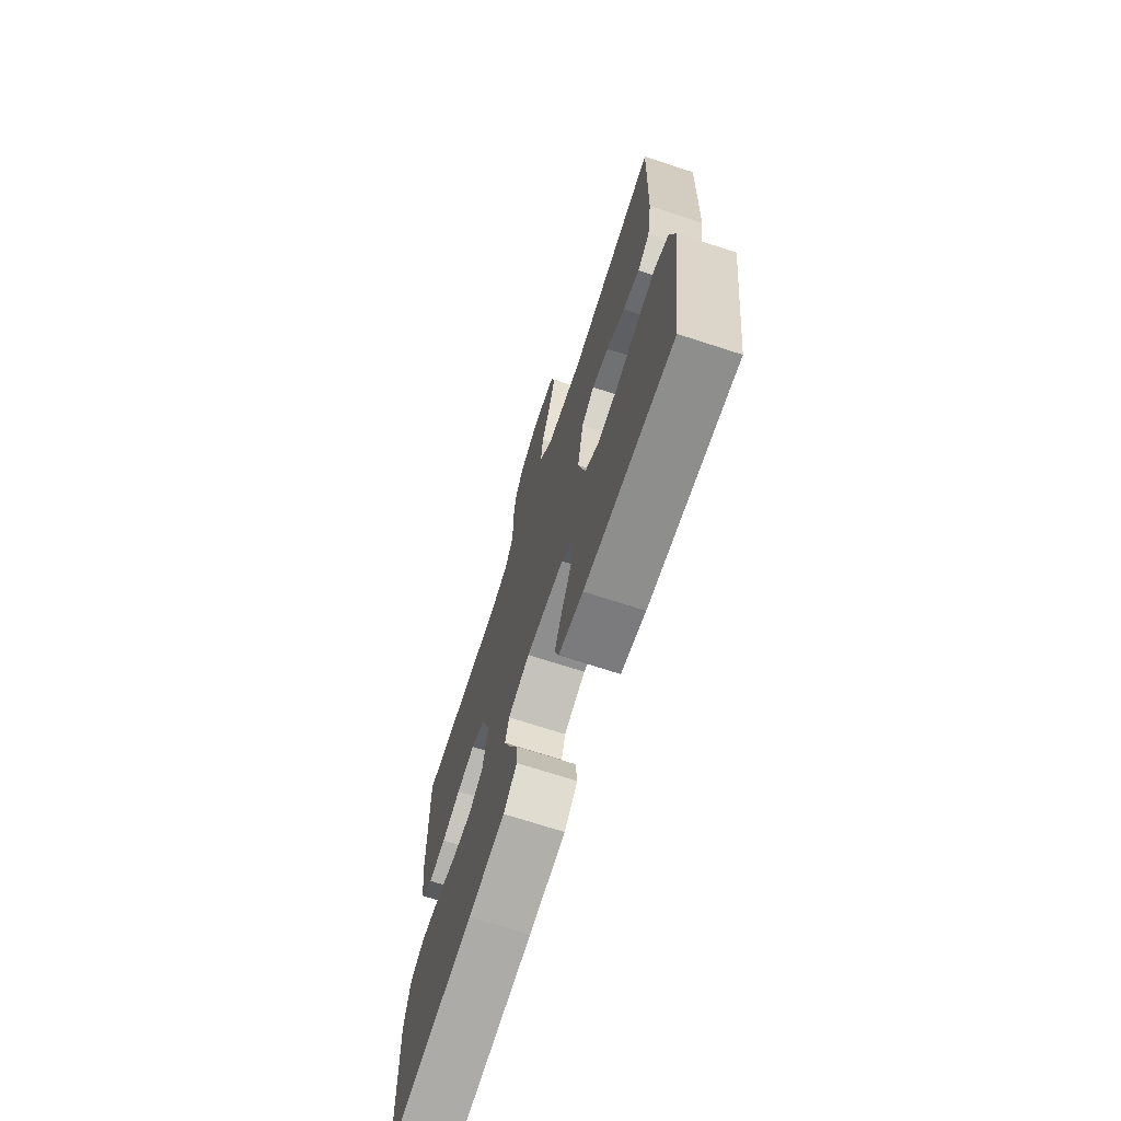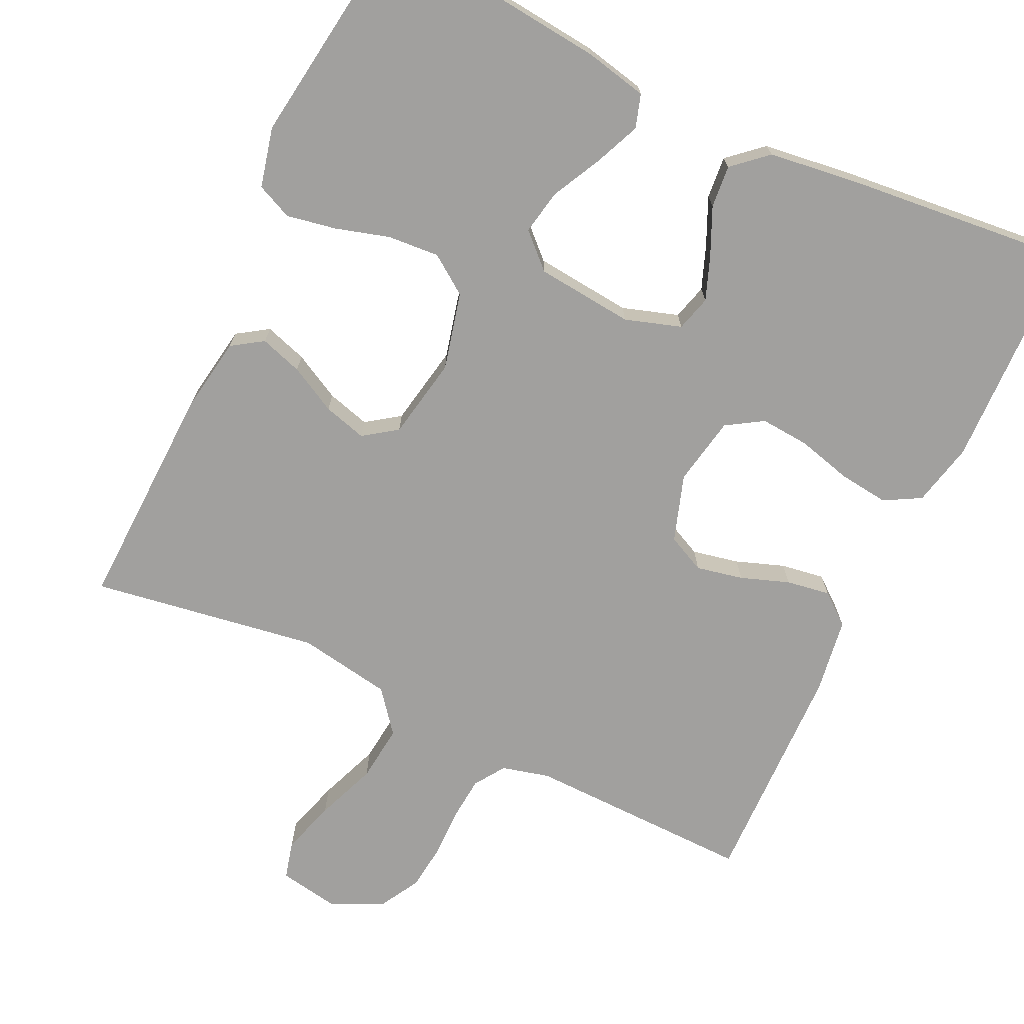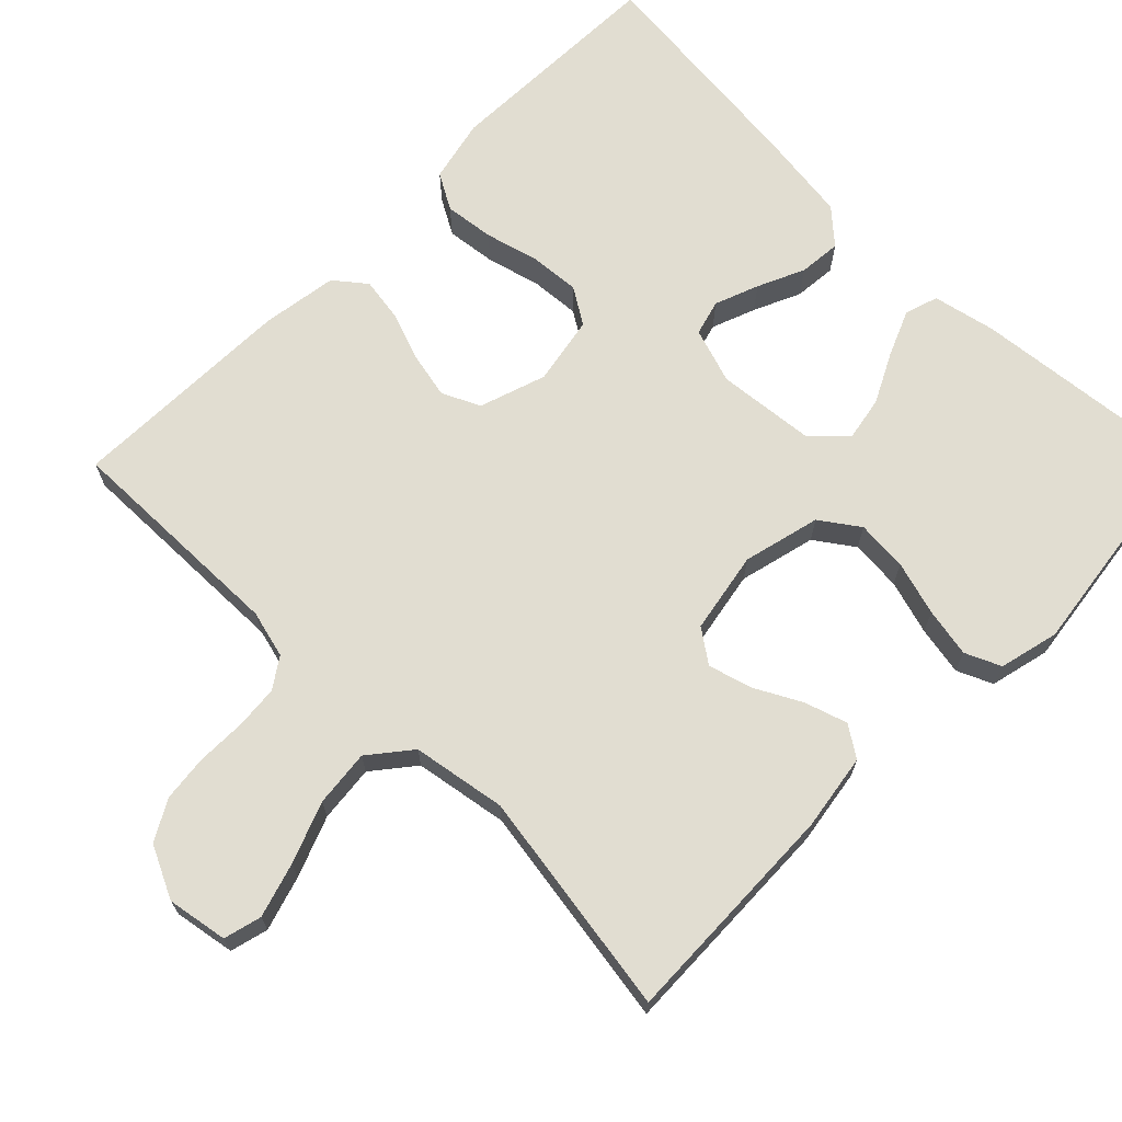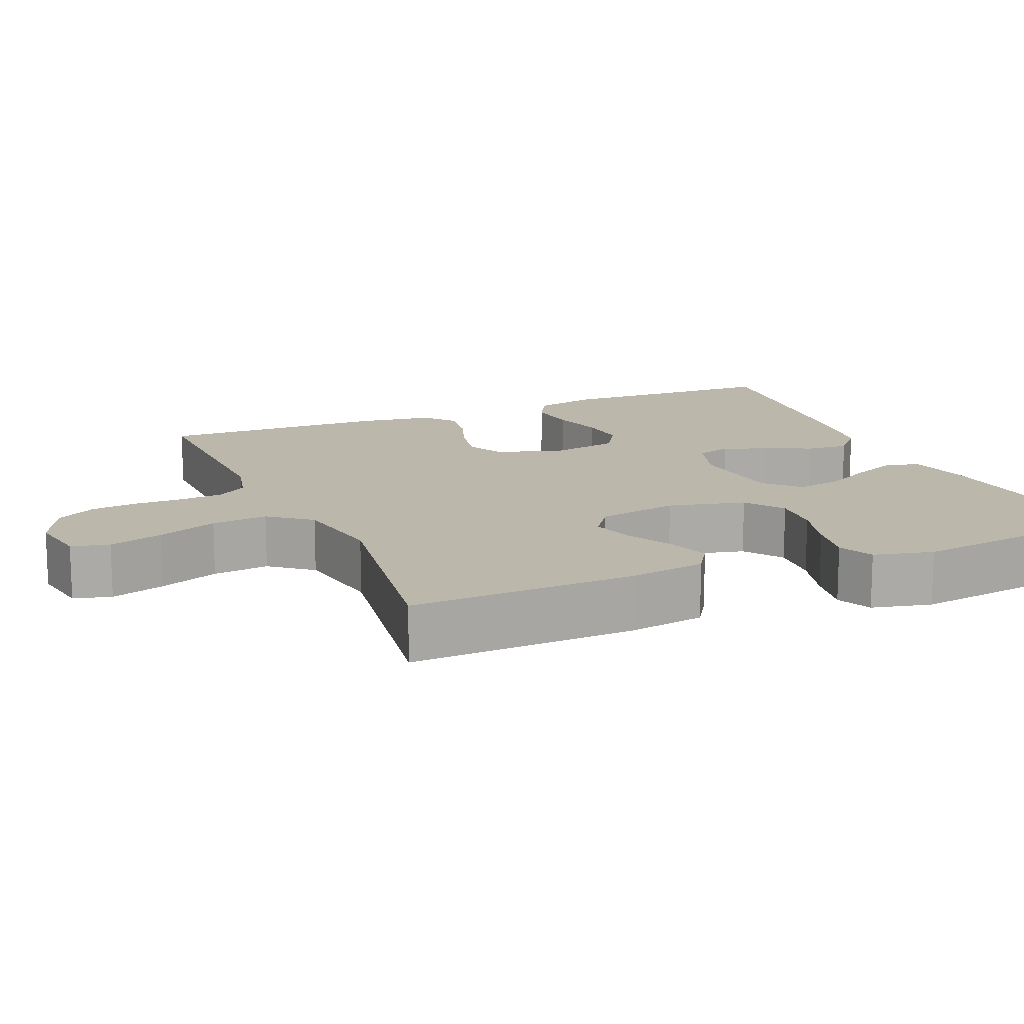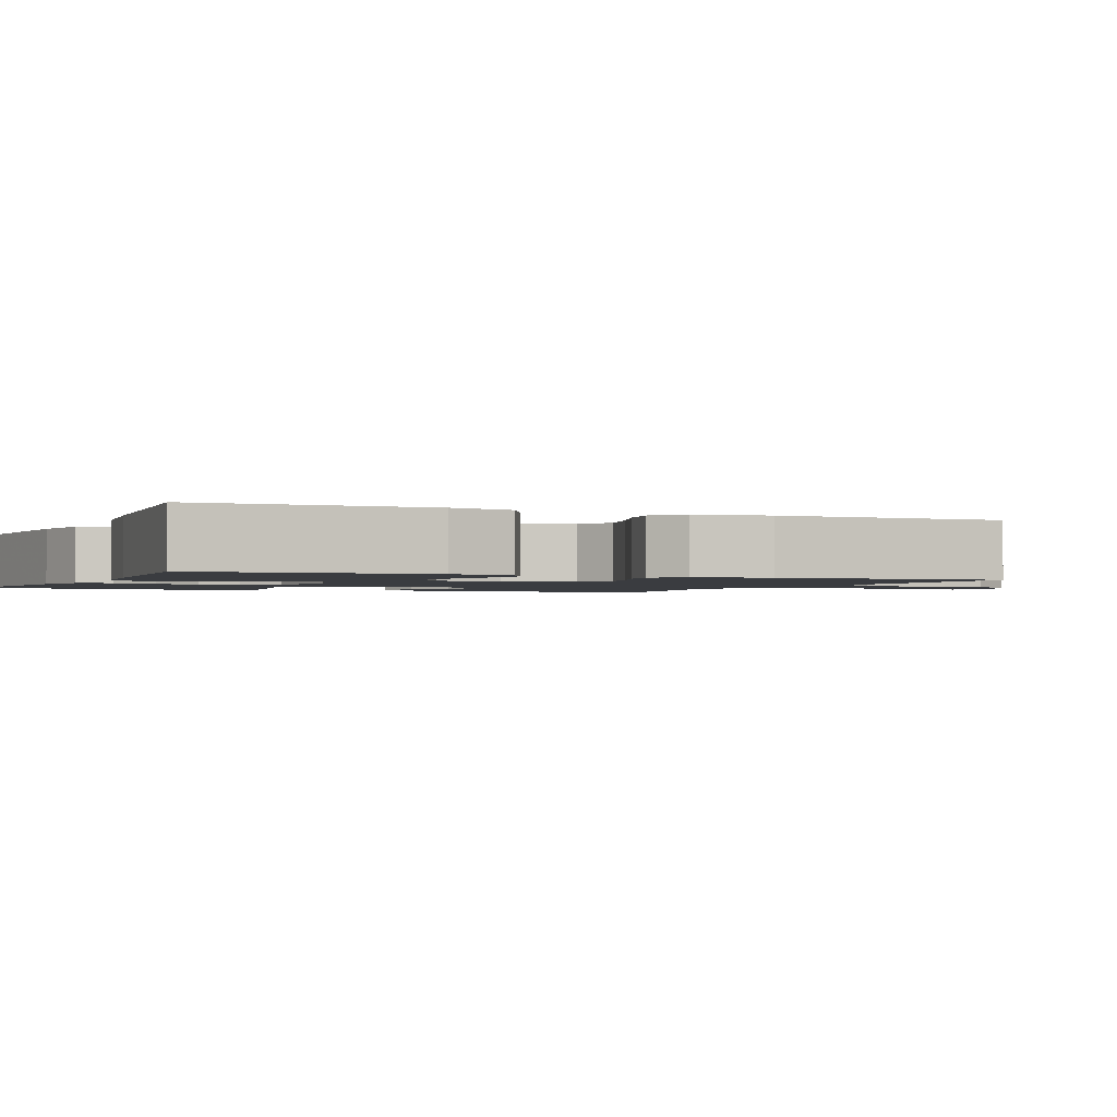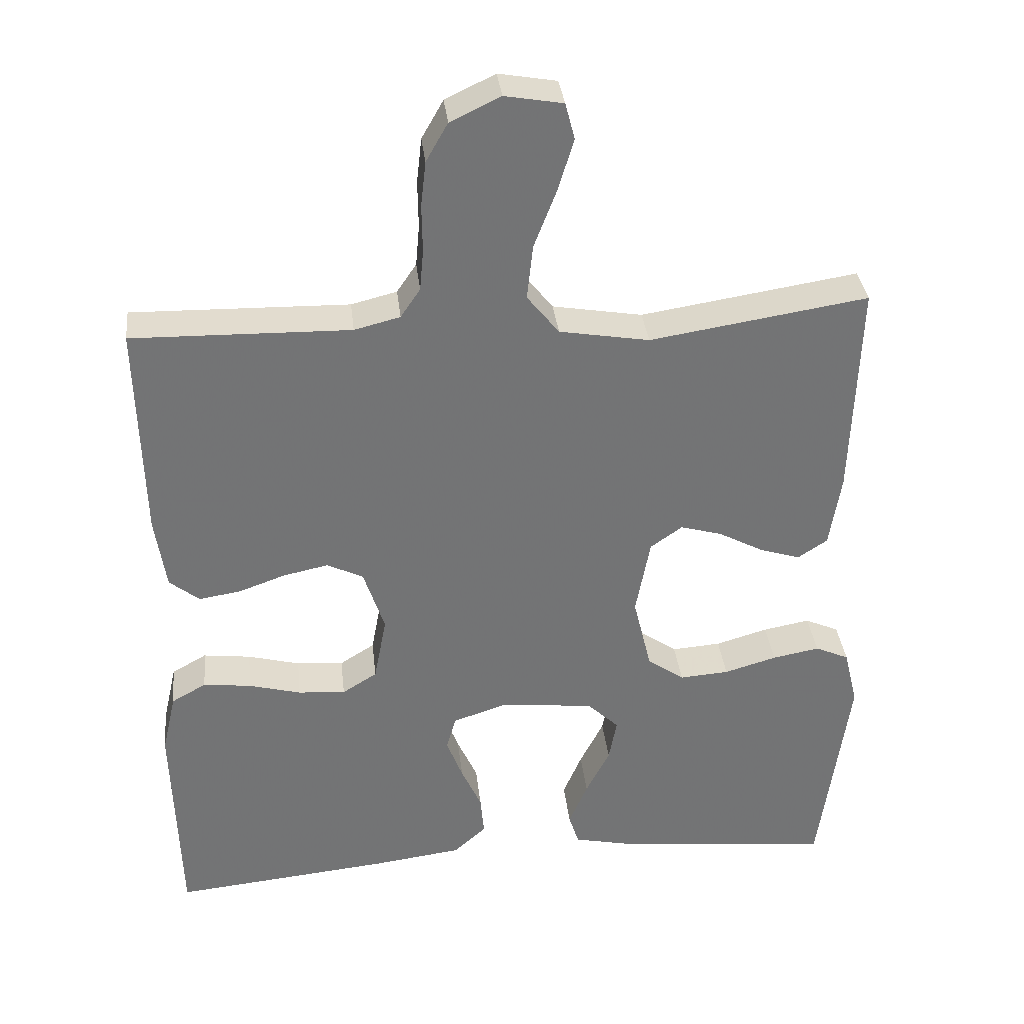
<metadata>
{"format":"obj","ext":"obj","renderer":"f3d","projection":"perspective","resolution":1024,"background":"white","views":[{"elev":-70.7,"azim":72.0,"up":"+Z"},{"elev":-71.8,"azim":154.6,"up":"+Y"},{"elev":68.8,"azim":44.7,"up":"+Y"},{"elev":14.4,"azim":66.8,"up":"+Y"},{"elev":-1.7,"azim":-113.9,"up":"+Y"},{"elev":34.4,"azim":-6.3,"up":"+Z"}]}
</metadata>
<code>
v 0.5 0.07 -0.5
v 0.2 0.07 -0.469
v 0.117 0.07 -0.451
v 0.103 0.07 -0.407
v 0.129 0.07 -0.346
v 0.162 0.07 -0.281
v 0.173 0.07 -0.222
v 0.129 0.07 -0.18
v 0 0.07 -0.167
v -0.074 0.07 -0.191
v -0.087 0.07 -0.238
v -0.065 0.07 -0.296
v -0.037 0.07 -0.358
v -0.032 0.07 -0.414
v -0.077 0.07 -0.454
v -0.2 0.07 -0.47
v -0.5 0.07 -0.5
v -0.509 0.07 -0.2
v -0.49 0.07 -0.116
v -0.442 0.07 -0.089
v -0.376 0.07 -0.097
v -0.304 0.07 -0.116
v -0.239 0.07 -0.121
v -0.191 0.07 -0.091
v -0.174 0.07 0
v -0.203 0.07 0.088
v -0.253 0.07 0.112
v -0.315 0.07 0.099
v -0.379 0.07 0.076
v -0.437 0.07 0.067
v -0.478 0.07 0.1
v -0.493 0.07 0.2
v -0.5 0.07 0.5
v -0.2 0.07 0.494
v -0.137 0.07 0.51
v -0.11 0.07 0.55
v -0.105 0.07 0.607
v -0.106 0.07 0.672
v -0.099 0.07 0.734
v -0.069 0.07 0.787
v 0 0.07 0.82
v 0.08 0.07 0.806
v 0.093 0.07 0.756
v 0.071 0.07 0.684
v 0.04 0.07 0.604
v 0.032 0.07 0.529
v 0.076 0.07 0.474
v 0.2 0.07 0.453
v 0.5 0.07 0.5
v 0.49 0.07 0.2
v 0.474 0.07 0.099
v 0.433 0.07 0.072
v 0.377 0.07 0.09
v 0.315 0.07 0.123
v 0.258 0.07 0.139
v 0.214 0.07 0.108
v 0.194 0.07 0
v 0.219 0.07 -0.102
v 0.27 0.07 -0.138
v 0.338 0.07 -0.133
v 0.41 0.07 -0.112
v 0.475 0.07 -0.1
v 0.522 0.07 -0.121
v 0.541 0.07 -0.2
v 0.5 0 -0.5
v 0.2 0 -0.469
v 0.117 0 -0.451
v 0.103 0 -0.407
v 0.129 0 -0.346
v 0.162 0 -0.281
v 0.173 0 -0.222
v 0.129 0 -0.18
v 0 0 -0.167
v -0.074 0 -0.191
v -0.087 0 -0.238
v -0.065 0 -0.296
v -0.037 0 -0.358
v -0.032 0 -0.414
v -0.077 0 -0.454
v -0.2 0 -0.47
v -0.5 0 -0.5
v -0.509 0 -0.2
v -0.49 0 -0.116
v -0.442 0 -0.089
v -0.376 0 -0.097
v -0.304 0 -0.116
v -0.239 0 -0.121
v -0.191 0 -0.091
v -0.174 0 0
v -0.203 0 0.088
v -0.253 0 0.112
v -0.315 0 0.099
v -0.379 0 0.076
v -0.437 0 0.067
v -0.478 0 0.1
v -0.493 0 0.2
v -0.5 0 0.5
v -0.2 0 0.494
v -0.137 0 0.51
v -0.11 0 0.55
v -0.105 0 0.607
v -0.106 0 0.672
v -0.099 0 0.734
v -0.069 0 0.787
v 0 0 0.82
v 0.08 0 0.806
v 0.093 0 0.756
v 0.071 0 0.684
v 0.04 0 0.604
v 0.032 0 0.529
v 0.076 0 0.474
v 0.2 0 0.453
v 0.5 0 0.5
v 0.49 0 0.2
v 0.474 0 0.099
v 0.433 0 0.072
v 0.377 0 0.09
v 0.315 0 0.123
v 0.258 0 0.139
v 0.214 0 0.108
v 0.194 0 0
v 0.219 0 -0.102
v 0.27 0 -0.138
v 0.338 0 -0.133
v 0.41 0 -0.112
v 0.475 0 -0.1
v 0.522 0 -0.121
v 0.541 0 -0.2
f 60 61 62 63
f 59 60 63 64
f 51 52 53 54
f 51 54 55
f 48 49 50 51
f 47 48 51 55
f 46 47 55 56
f 42 43 44 45
f 40 41 42 45
f 40 45 46
f 37 38 39 40
f 36 37 40 46
f 35 36 46 56
f 31 32 33 34
f 28 29 30 31
f 27 28 31 34
f 26 27 34 35
f 19 20 21 22
f 19 22 23
f 18 19 23
f 17 18 23
f 16 17 23 24
f 12 13 14 15
f 11 12 15 16
f 10 11 16 24
f 3 4 5 6
f 1 2 3 6
f 59 64 1 6
f 58 59 6 7
f 57 58 7 8
f 56 57 8 9
f 25 26 35 56
f 24 25 56
f 9 10 24 56
f 127 126 125 124
f 128 127 124 123
f 118 117 116 115
f 119 118 115
f 115 114 113 112
f 119 115 112 111
f 120 119 111 110
f 109 108 107 106
f 109 106 105 104
f 110 109 104
f 104 103 102 101
f 110 104 101 100
f 120 110 100 99
f 98 97 96 95
f 95 94 93 92
f 98 95 92 91
f 99 98 91 90
f 86 85 84 83
f 87 86 83
f 87 83 82
f 87 82 81
f 88 87 81 80
f 79 78 77 76
f 80 79 76 75
f 88 80 75 74
f 70 69 68 67
f 70 67 66 65
f 70 65 128 123
f 71 70 123 122
f 72 71 122 121
f 73 72 121 120
f 120 99 90 89
f 120 89 88
f 120 88 74 73
f 1 65 66 2
f 2 66 67 3
f 3 67 68 4
f 4 68 69 5
f 5 69 70 6
f 6 70 71 7
f 7 71 72 8
f 8 72 73 9
f 9 73 74 10
f 10 74 75 11
f 11 75 76 12
f 12 76 77 13
f 13 77 78 14
f 14 78 79 15
f 15 79 80 16
f 16 80 81 17
f 17 81 82 18
f 18 82 83 19
f 19 83 84 20
f 20 84 85 21
f 21 85 86 22
f 22 86 87 23
f 23 87 88 24
f 24 88 89 25
f 25 89 90 26
f 26 90 91 27
f 27 91 92 28
f 28 92 93 29
f 29 93 94 30
f 30 94 95 31
f 31 95 96 32
f 32 96 97 33
f 33 97 98 34
f 34 98 99 35
f 35 99 100 36
f 36 100 101 37
f 37 101 102 38
f 38 102 103 39
f 39 103 104 40
f 40 104 105 41
f 41 105 106 42
f 42 106 107 43
f 43 107 108 44
f 44 108 109 45
f 45 109 110 46
f 46 110 111 47
f 47 111 112 48
f 48 112 113 49
f 49 113 114 50
f 50 114 115 51
f 51 115 116 52
f 52 116 117 53
f 53 117 118 54
f 54 118 119 55
f 55 119 120 56
f 56 120 121 57
f 57 121 122 58
f 58 122 123 59
f 59 123 124 60
f 60 124 125 61
f 61 125 126 62
f 62 126 127 63
f 63 127 128 64
f 64 128 65 1

</code>
